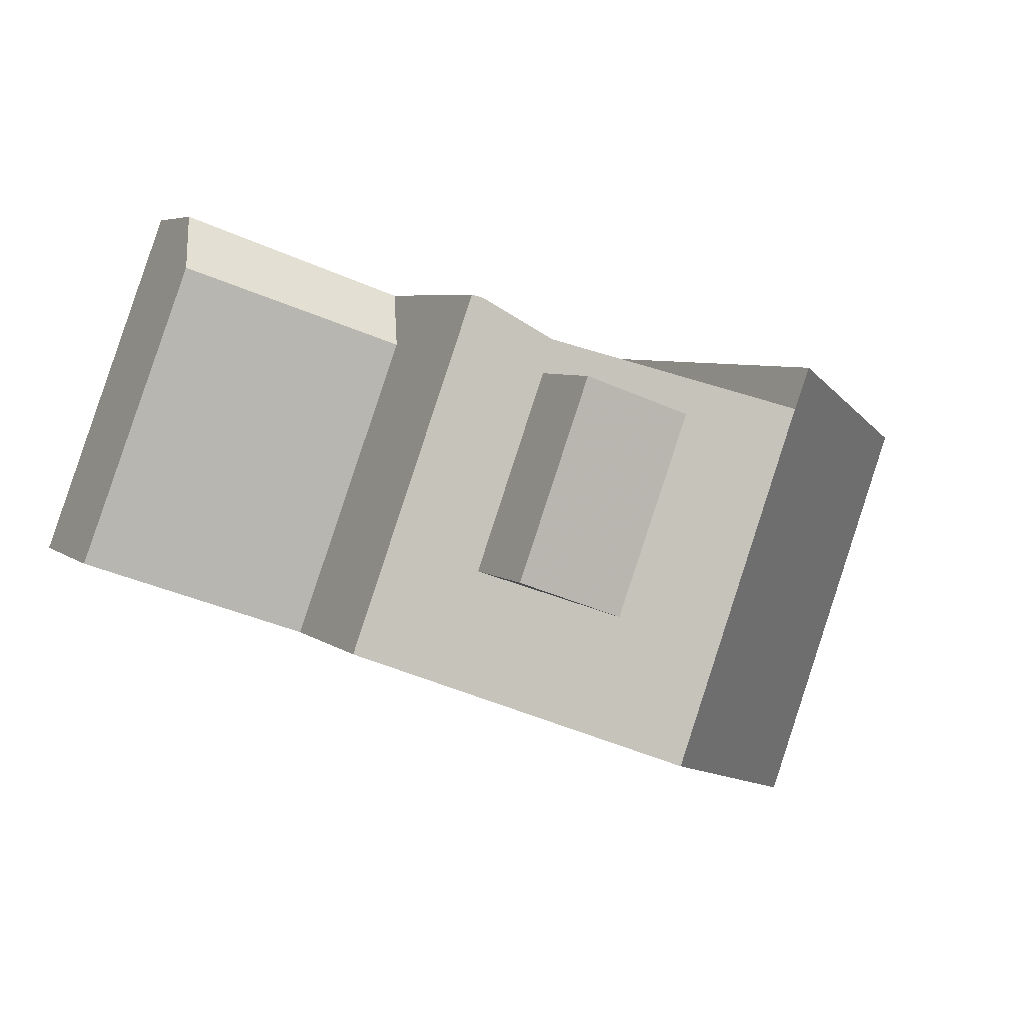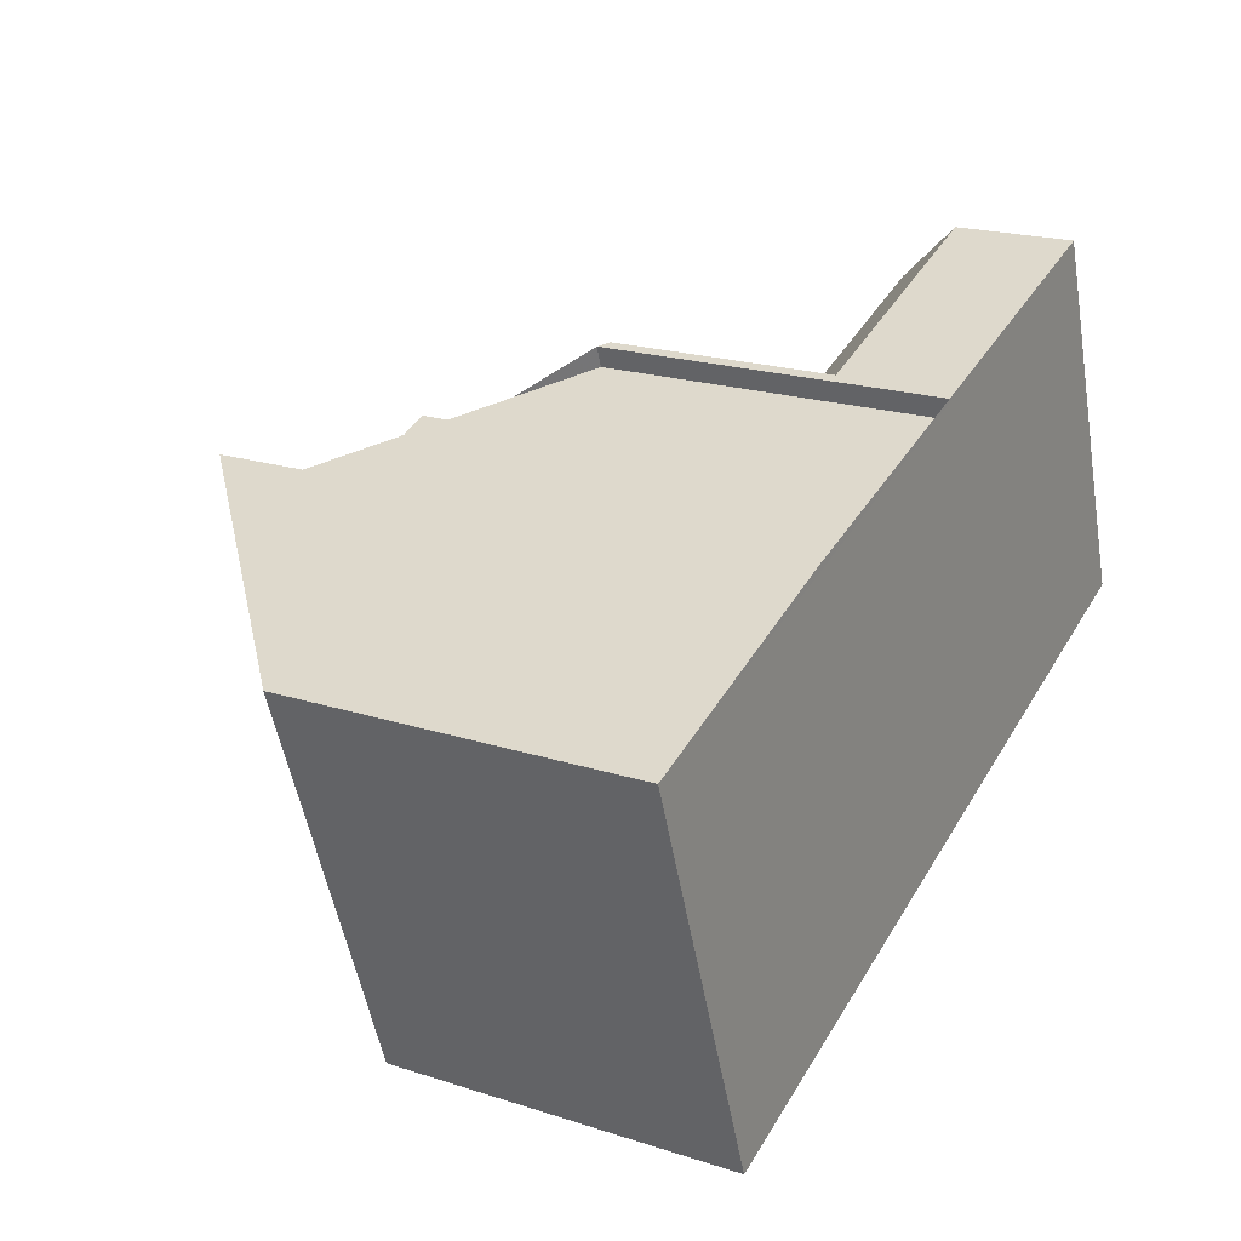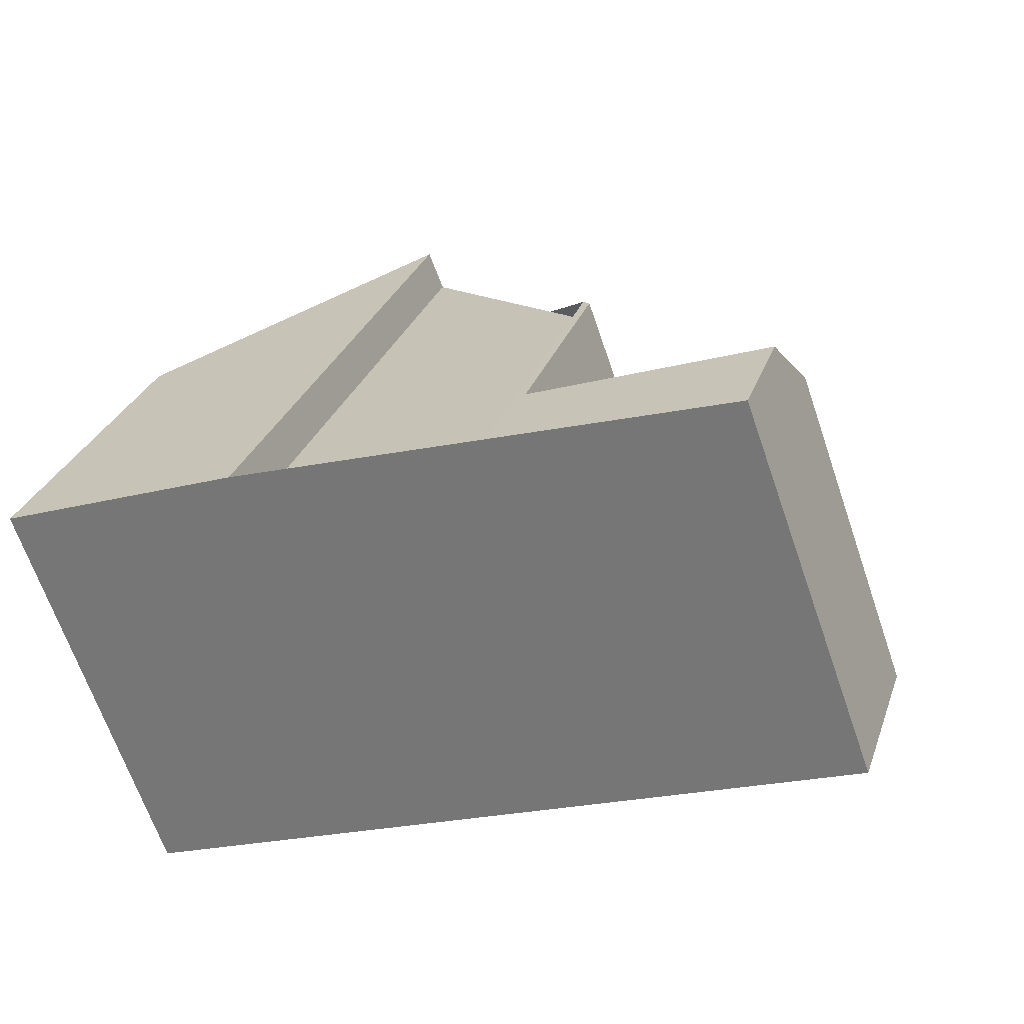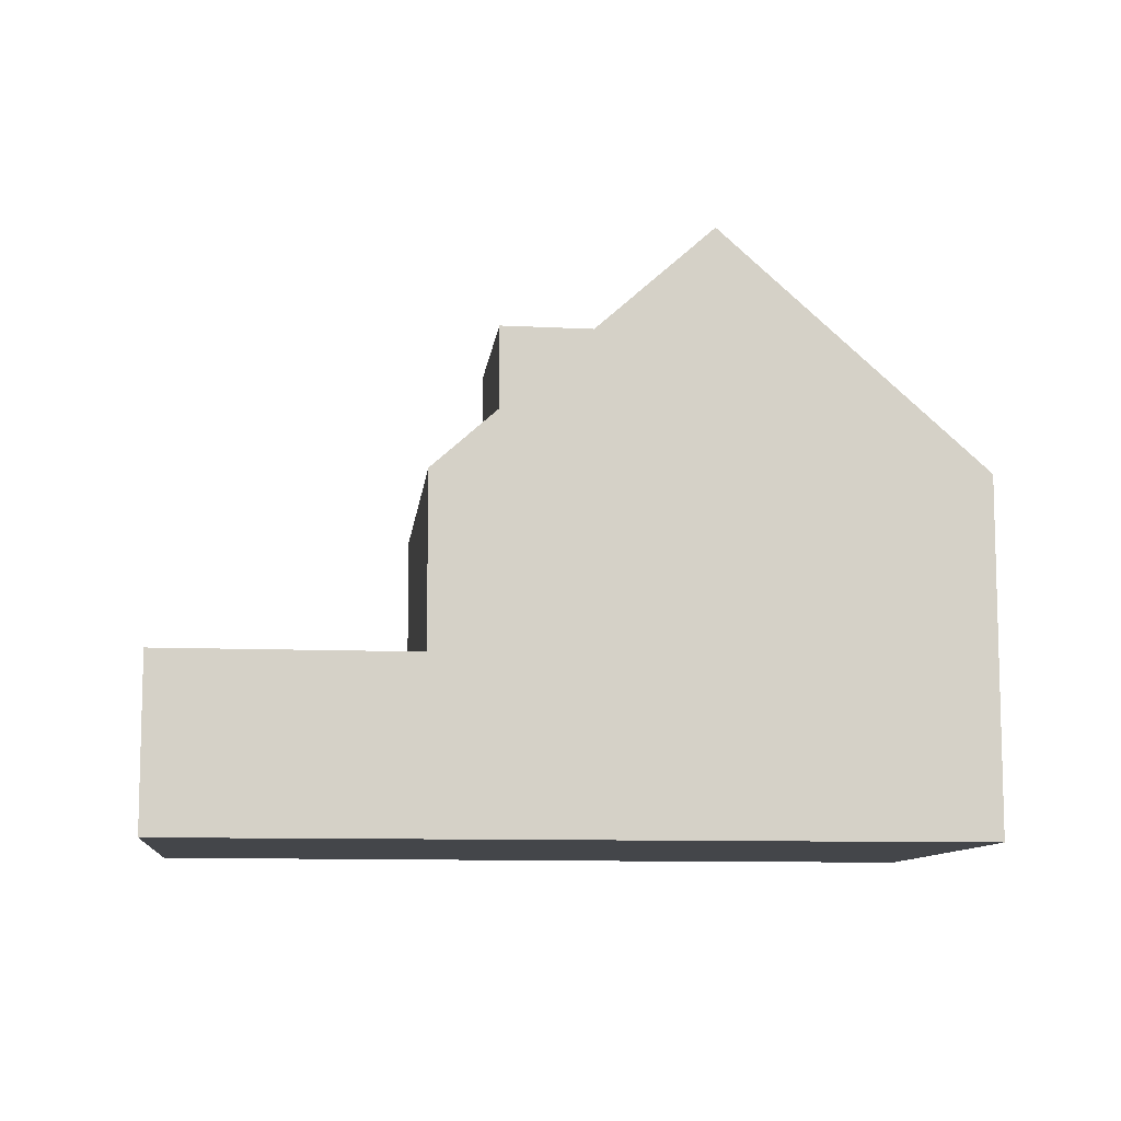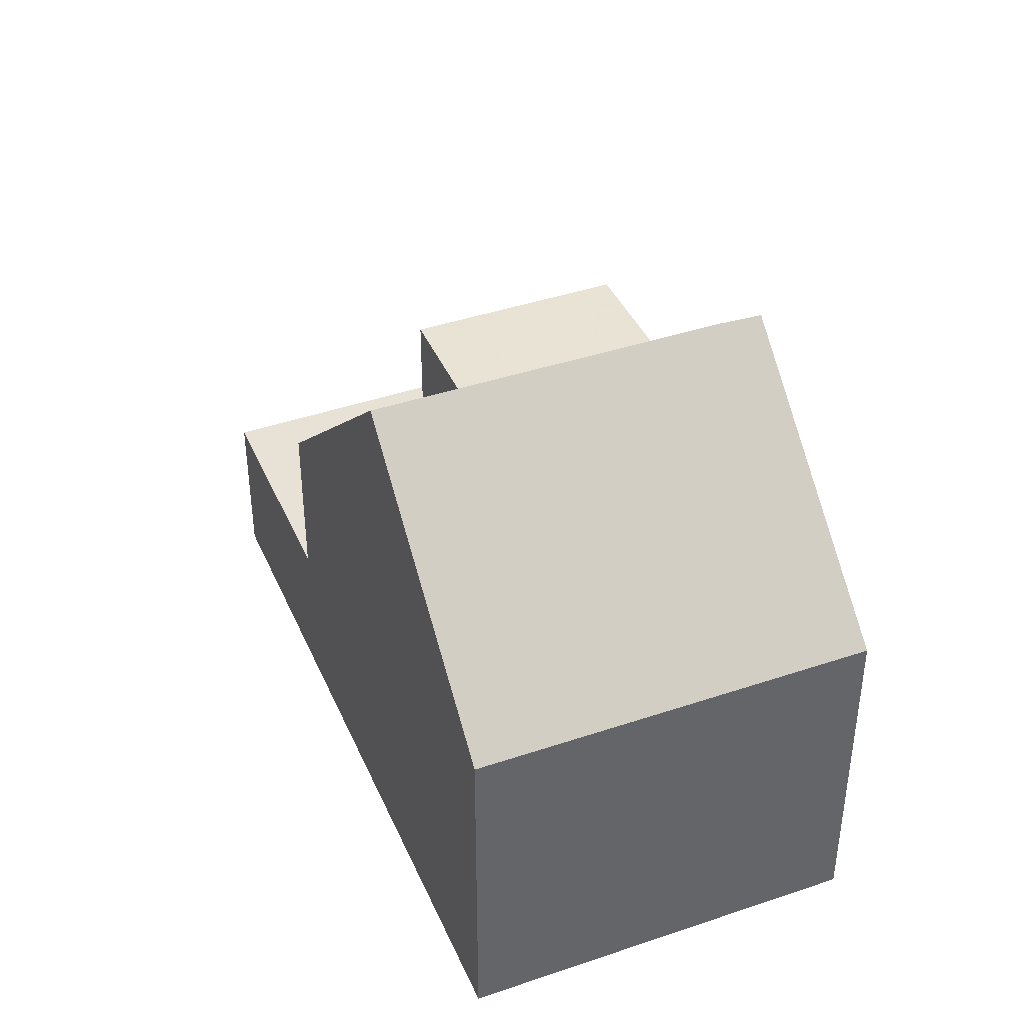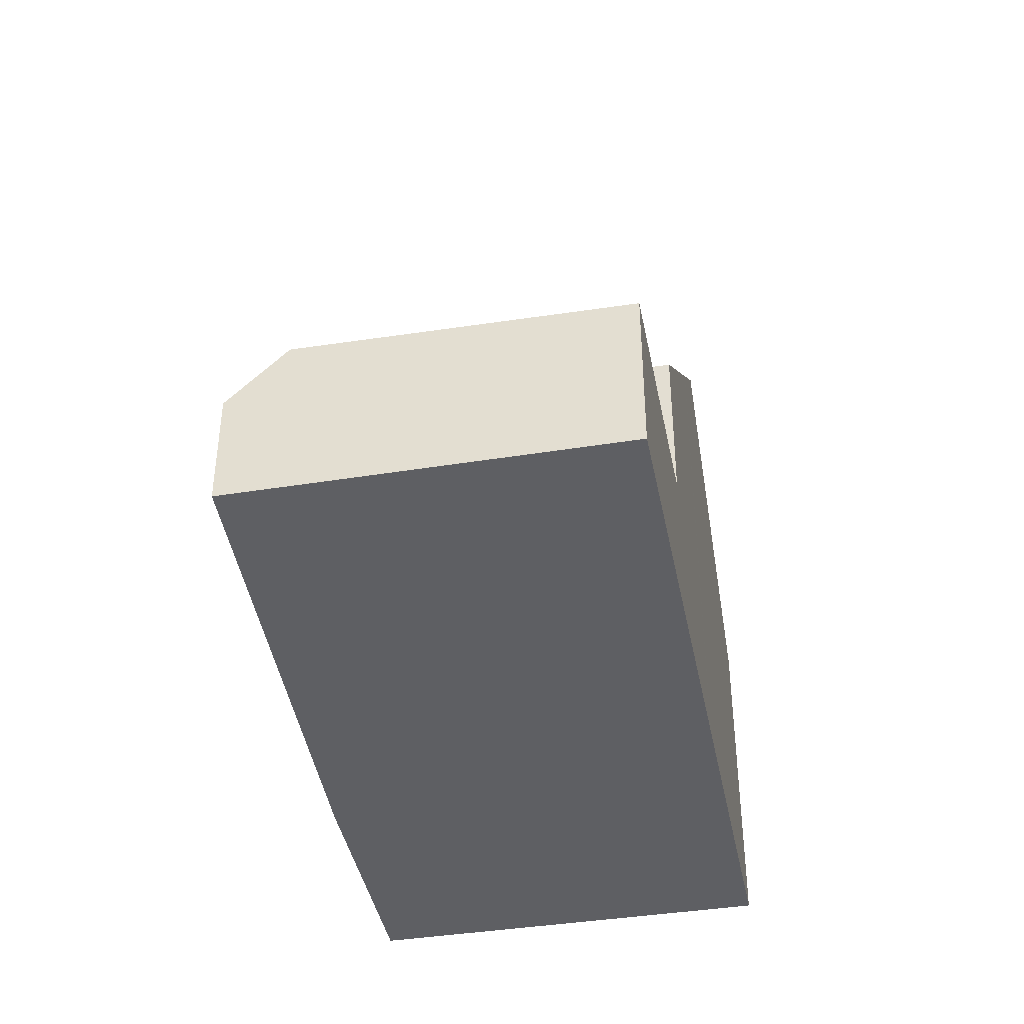
<metadata>
{"format":"obj","ext":"obj","renderer":"f3d","projection":"perspective","resolution":1024,"background":"white","views":[{"elev":5.3,"azim":-24.1,"up":"+Y"},{"elev":20.3,"azim":120.5,"up":"+Y"},{"elev":29.4,"azim":-162.4,"up":"+Y"},{"elev":-9.8,"azim":-26.1,"up":"+Z"},{"elev":40.4,"azim":47.7,"up":"+Z"},{"elev":-41.2,"azim":-99.0,"up":"+Z"}]}
</metadata>
<code>
v -975.4 -996.7 8.818
v -975.2 -996.1 8.818
v -971.4 -997.4 5.271
v -973.6 -1003 5.272
v -979 -995 5.324
v -979.1 -995.3 5.327
v -984.8 -999.2 2.586
v -982.8 -993.7 1.752
v -975.4 -996.7 8.836
v -977.3 -1002 8.831
v -974.1 -996.5 7.772
v -976.2 -1002 7.74
v -976.2 -1002 7.741
v -972.7 -1001 5.272
v -976.2 -1002 7.772
v -974.3 -997.1 7.769
v -971.7 -998.1 5.271
v -975.4 -996.7 8.836
v -977.3 -1002 8.831
v -975.4 -996.7 8.836
v -984 -999.6 2.585
v -982.8 -993.7 1.794
v -981.2 -1001 5.185
v -979.2 -995 5.196
v -983.1 -994.5 2.653
v -982.2 -994.8 2.652
v -982.2 -994.8 2.652
v -981.2 -1001 2.581
v -979.2 -995 2.661
v -983.1 -994.5 2.653
v -978.5 -1002 7.762
v -976.5 -996.3 7.79
v -976.7 -996.8 7.787
v -977.8 -999.9 7.771
v -979.2 -995 1.781
v -979.5 -995.8 2.649
v -980.3 -998.2 5.19
v -978.5 -1002 7.736
v -975.4 -996.7 8.836
v -982.6 -994 2.057
v -979.3 -995.3 2.114
v -979.3 -995.3 2.656
v -976.5 -996.3 7.79
v -982.9 -993.9 2.053
v -979.3 -995.3 5.196
v -979.5 -995.8 2.649
v -979.3 -995.3 2.114
v -979.2 -995 5.196
v -979.3 -995.3 5.196
v -979.2 -995 1.781
v -979.5 -995.8 2.649
v -981.2 -1001 2.581
v -980.3 -998.2 5.19
v -981.2 -1001 5.185
v -981.2 -1000 2.583
v -977.3 -1002 8.831
v -981.2 -1000 2.583
v -981.2 -1000 5.186
v -978.6 -1001 7.608
v -978.4 -1001 7.762
v -977.3 -1002 8.831
v -984.8 -999.2 2.587
v -983.9 -999.5 2.586
v -976 -1002 7.628
v -973.5 -1003 5.272
v -976.1 -1002 7.741
v -981.2 -1000 5.186
v -982.2 -994.8 2.641
v -983.1 -994.5 2.634
v -979.5 -995.8 5.195
v -978.4 -996.2 6.206
v -978.4 -996.2 7.803
v -979.5 -995.8 2.663
v -979.5 -995.8 2.649
v -981 -995.3 2.651
v -975.6 -997.2 8.835
v -976.7 -996.8 7.787
v -979.5 -995.8 2.649
v -979.5 -995.8 5.195
v -976.7 -996.8 7.787
v -975.6 -997.2 8.835
v -974.5 -997.6 7.766
v -971.8 -998.5 5.271
v -981 -995.3 2.651
v -981.1 -995.2 2.65
v -980.9 -994.7 2.086
v -980.8 -994.4 1.768
v -981.1 -995.2 2.651
v -982.8 -999.9 2.585
v -981.1 -995.2 2.651
v -982.8 -1000 2.584
v -979.5 -999.2 6.2
v -978.4 -996.2 6.206
v -978.2 -995.7 6.207
v -978.2 -995.7 6.207
v -978.4 -996.2 7.803
v -979.5 -999.2 7.786
v -980.1 -1001 6.197
v -980.1 -1001 6.196
v -978.4 -996.2 7.803
v -979.6 -999.5 6.199
v -978.4 -996.2 6.206
v -975.1 -997.3 8.4
v -976.8 -1002 8.4
v -975 -996.9 8.4
v -976.9 -1002 8.4
v -974.7 -996.2 8.4
v -975.6 -997.2 8.835
v -977.3 -1002 8.808
v -975.6 -997.2 8.835
v -975.6 -997.2 8.835
v -975.4 -996.7 8.833
v -975.4 -996.7 8.833
v -977.4 -1002 8.807
v -982.8 -994 2.054
v -983 -994.5 2.635
v -984.8 -999.2 2.587
v -983 -994.5 2.653
v -983 -994.5 2.653
v -982.7 -993.7 1.752
v -982.8 -993.8 1.857
v -984.8 -999.3 2.586
v -979.5 -999.2 7.786
v -980.6 -998.8 2.606
v -980.6 -998.8 5.189
v -979.8 -999.1 5.881
v -979.5 -999.2 6.2
v -976.7 -1000 8.832
v -976.7 -1000 8.832
v -977.8 -999.9 7.771
v -977.8 -999.9 7.771
v -976.3 -1000 8.4
v -975.6 -1001 7.75
v -984.1 -997.5 2.611
v -983.3 -997.8 2.61
v -973.7 -1001 5.986
v -973 -1002 5.272
v -976.7 -1000 8.817
v -982.2 -998.2 2.608
v -979.5 -999.2 6.2
v -979.5 -999.2 7.786
v -980.6 -998.8 2.606
v -980.6 -998.8 5.189
v -984.2 -997.5 2.611
v -973.6 -1003 5.364
v -973 -1002 5.358
v -971.9 -998.5 5.346
v -971.7 -998 5.344
v -973.7 -1003 5.365
v -971.5 -997.4 5.341
v -972.8 -1001 5.356
v -975.2 -996.1 8.818
v -975.4 -996.7 8.818
v -975.4 -996.7 0
v -975.2 -996.1 0
v -974.7 -996.2 8.4
v -975.2 -996.1 8.818
v -975.2 -996.1 0
v -974.7 -996.2 0
v -971.7 -998.1 5.271
v -971.4 -997.4 5.271
v -971.4 -997.4 0
v -971.7 -998.1 0
v -973.7 -1003 5.365
v -973.6 -1003 5.272
v -973.6 -1003 0
v -973.7 -1003 0
v -979.1 -995.3 5.327
v -979 -995 5.324
v -979 -995 0
v -979.1 -995.3 0
v -978.2 -995.7 6.207
v -979.1 -995.3 5.327
v -979.1 -995.3 0
v -978.2 -995.7 0
v -984.8 -999.2 2.587
v -984.8 -999.2 2.586
v -984.8 -999.2 0
v -984.8 -999.2 0
v -982.7 -993.7 1.752
v -982.8 -993.7 1.752
v -982.8 -993.7 -2.22e-16
v -982.7 -993.7 -2.22e-16
v -975.4 -996.7 8.833
v -975.4 -996.7 8.836
v -975.4 -996.7 1.776e-15
v -975.4 -996.7 0
v -971.5 -997.4 5.341
v -974.1 -996.5 7.772
v -974.1 -996.5 8.882e-16
v -971.5 -997.4 0
v -976.2 -1002 7.772
v -976.2 -1002 7.74
v -976.2 -1002 0
v -976.2 -1002 0
v -973 -1002 5.272
v -972.7 -1001 5.272
v -972.7 -1001 0
v -973 -1002 8.882e-16
v -976.9 -1002 8.4
v -976.2 -1002 7.772
v -976.2 -1002 0
v -976.9 -1002 0
v -971.8 -998.5 5.271
v -971.7 -998.1 5.271
v -971.7 -998.1 0
v -971.8 -998.5 0
v -977.4 -1002 8.807
v -977.3 -1002 8.831
v -977.3 -1002 0
v -977.4 -1002 0
v -984.8 -999.3 2.586
v -984 -999.6 2.585
v -984 -999.6 0
v -984.8 -999.3 4.441e-16
v -982.8 -993.7 1.752
v -982.8 -993.7 1.794
v -982.8 -993.7 0
v -982.8 -993.7 -2.22e-16
v -983.1 -994.5 2.634
v -983.1 -994.5 2.653
v -983.1 -994.5 0
v -983.1 -994.5 4.441e-16
v -978.5 -1002 7.736
v -978.5 -1002 7.762
v -978.5 -1002 0
v -978.5 -1002 8.882e-16
v -975.4 -996.7 8.836
v -976.5 -996.3 7.79
v -976.5 -996.3 0
v -975.4 -996.7 1.776e-15
v -980.1 -1001 6.196
v -978.5 -1002 7.736
v -978.5 -1002 8.882e-16
v -980.1 -1001 0
v -982.8 -993.7 1.794
v -982.9 -993.9 2.053
v -982.9 -993.9 0
v -982.8 -993.7 0
v -979 -995 5.324
v -979.2 -995 5.196
v -979.2 -995 0
v -979 -995 0
v -982.8 -1000 2.584
v -981.2 -1001 2.581
v -981.2 -1001 0
v -982.8 -1000 0
v -984.2 -997.5 2.611
v -984.8 -999.2 2.587
v -984.8 -999.2 0
v -984.2 -997.5 0
v -973.6 -1003 5.272
v -973.5 -1003 5.272
v -973.5 -1003 -8.882e-16
v -973.6 -1003 0
v -982.9 -993.9 2.053
v -983.1 -994.5 2.634
v -983.1 -994.5 4.441e-16
v -982.9 -993.9 0
v -972.7 -1001 5.272
v -971.8 -998.5 5.271
v -971.8 -998.5 0
v -972.7 -1001 0
v -979.2 -995 1.781
v -980.8 -994.4 1.768
v -980.8 -994.4 0
v -979.2 -995 0
v -984 -999.6 2.585
v -982.8 -1000 2.584
v -982.8 -1000 0
v -984 -999.6 0
v -976.5 -996.3 7.79
v -978.2 -995.7 6.207
v -978.2 -995.7 0
v -976.5 -996.3 0
v -981.2 -1001 5.185
v -980.1 -1001 6.196
v -980.1 -1001 0
v -981.2 -1001 0
v -977.3 -1002 8.831
v -976.9 -1002 8.4
v -976.9 -1002 0
v -977.3 -1002 0
v -974.1 -996.5 7.772
v -974.7 -996.2 8.4
v -974.7 -996.2 0
v -974.1 -996.5 8.882e-16
v -975.4 -996.7 8.818
v -975.4 -996.7 8.833
v -975.4 -996.7 0
v -975.4 -996.7 0
v -978.5 -1002 7.762
v -977.4 -1002 8.807
v -977.4 -1002 0
v -978.5 -1002 0
v -980.8 -994.4 1.768
v -982.7 -993.7 1.752
v -982.7 -993.7 -2.22e-16
v -980.8 -994.4 0
v -984.8 -999.2 2.586
v -984.8 -999.3 2.586
v -984.8 -999.3 4.441e-16
v -984.8 -999.2 0
v -973.5 -1003 5.272
v -973 -1002 5.272
v -973 -1002 8.882e-16
v -973.5 -1003 -8.882e-16
v -983.1 -994.5 2.653
v -984.2 -997.5 2.611
v -984.2 -997.5 0
v -983.1 -994.5 0
v -976.2 -1002 7.74
v -973.7 -1003 5.365
v -973.7 -1003 0
v -976.2 -1002 0
v -971.4 -997.4 5.271
v -971.5 -997.4 5.341
v -971.5 -997.4 0
v -971.4 -997.4 0
v -984.8 -999.2 0
v -982.8 -993.7 0
v -979 -995 0
v -979.1 -995.3 0
v -975.4 -996.7 0
v -975.2 -996.1 0
v -971.4 -997.4 0
v -973.6 -1003 0
f 117 63 21 122
f 42 29 35 41
f 13 12 15
f 145 65 4 149
f 64 13 66
f 106 10 56 104
f 150 3 17 148
f 113 1 2 107 105 112
f 109 61 19 114
f 91 21 63 89
f 115 44 22 121
f 45 24 29 42
f 73 36 74
f 41 36 42
f 43 32 20 39
f 116 69 44 115
f 70 45 42 36 73
f 86 47 46 75 85
f 95 49 48 5 6 94
f 87 50 47 86
f 99 54 58 98
f 60 31 38 59
f 126 101 98 58 125
f 127 101 126
f 135 63 117 134
f 146 137 65 145
f 136 64 66 133
f 132 104 56 129
f 128 61 109 138
f 139 89 63 135
f 55 28 23 67
f 119 30 69 116
f 141 72 71 140
f 73 37 70
f 85 75 90
f 102 79 49 95
f 148 17 83 147
f 112 105 103 76 108
f 111 81 110
f 84 51 78
f 143 37 73 74 142
f 85 68 40 86
f 121 22 8 120
f 124 57 89 139
f 90 27 68 85
f 89 57 52 91
f 94 32 43 95
f 98 59 38 99
f 96 33 93
f 97 34 92
f 101 59 98
f 131 60 59 101 127
f 95 43 80 102
f 133 66 104 132
f 105 16 82 103
f 104 66 13 15 106
f 107 11 16 105
f 138 109 60 131
f 108 18 112
f 110 80 43 39 111
f 112 18 9 113
f 114 31 60 109
f 115 40 68 116
f 134 117 62 144
f 116 68 27 119
f 120 87 86 40 121
f 122 7 62 117
f 121 40 115
f 125 53 126
f 126 53 79 102 127
f 123 100 77 130
f 132 103 82 133
f 134 118 26 135
f 151 14 137 146
f 147 83 14 151
f 129 76 103 132
f 138 110 81 128
f 135 26 88 139
f 142 55 67 143
f 139 88 84 78 124
f 131 80 110 138
f 144 25 118 134
f 145 64 136 146
f 147 82 16 148
f 149 12 13 64 145
f 148 16 11 150
f 146 136 151
f 151 136 133 82 147
f 153 154 155 152
f 157 158 159 156
f 161 162 163 160
f 165 166 167 164
f 169 170 171 168
f 173 174 175 172
f 177 178 179 176
f 181 182 183 180
f 185 186 187 184
f 189 190 191 188
f 193 194 195 192
f 197 198 199 196
f 201 202 203 200
f 205 206 207 204
f 209 210 211 208
f 213 214 215 212
f 217 218 219 216
f 221 222 223 220
f 225 226 227 224
f 229 230 231 228
f 233 234 235 232
f 237 238 239 236
f 241 242 243 240
f 245 246 247 244
f 249 250 251 248
f 253 254 255 252
f 257 258 259 256
f 261 262 263 260
f 265 266 267 264
f 269 270 271 268
f 273 274 275 272
f 277 278 279 276
f 281 282 283 280
f 285 286 287 284
f 289 290 291 288
f 293 294 295 292
f 297 298 299 296
f 301 302 303 300
f 305 306 307 304
f 309 310 311 308
f 313 314 315 312
f 317 318 319 316
f 321 322 323 324 325 326 327 320

</code>
